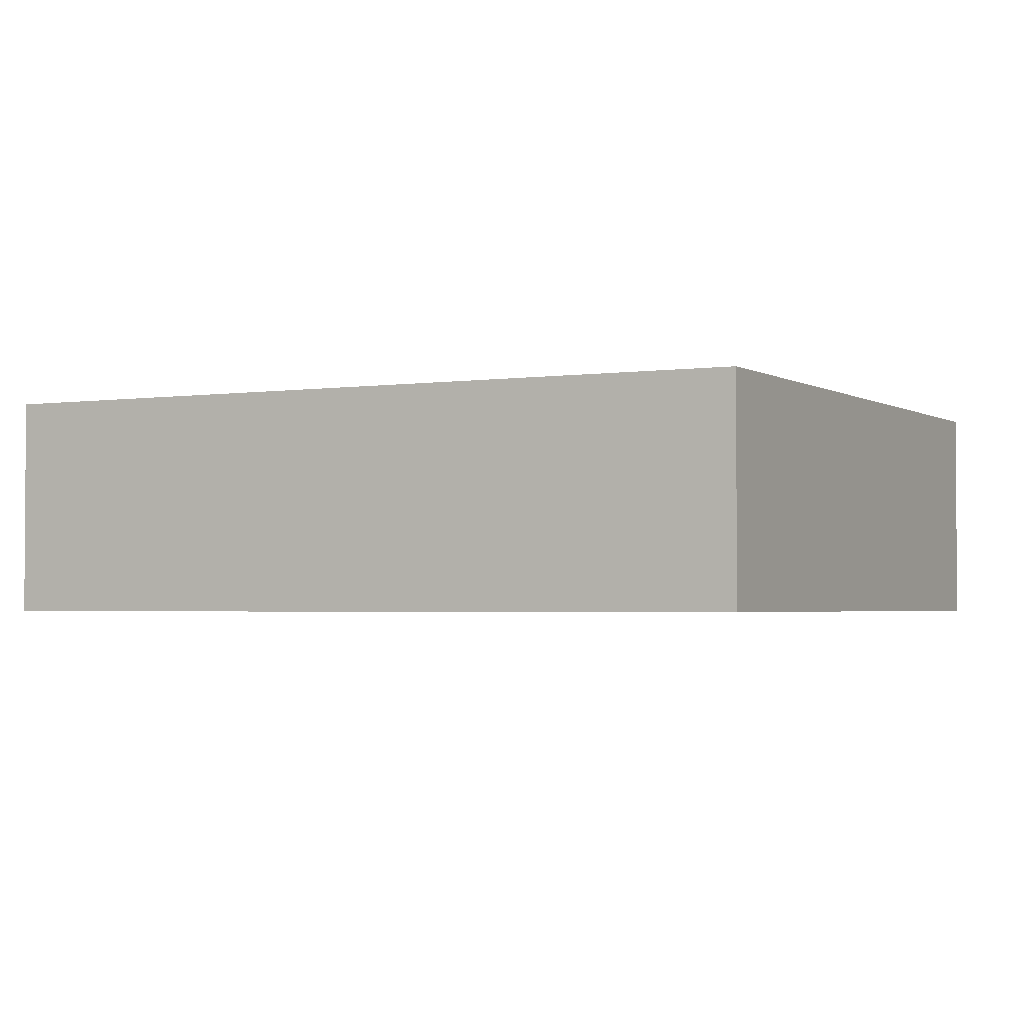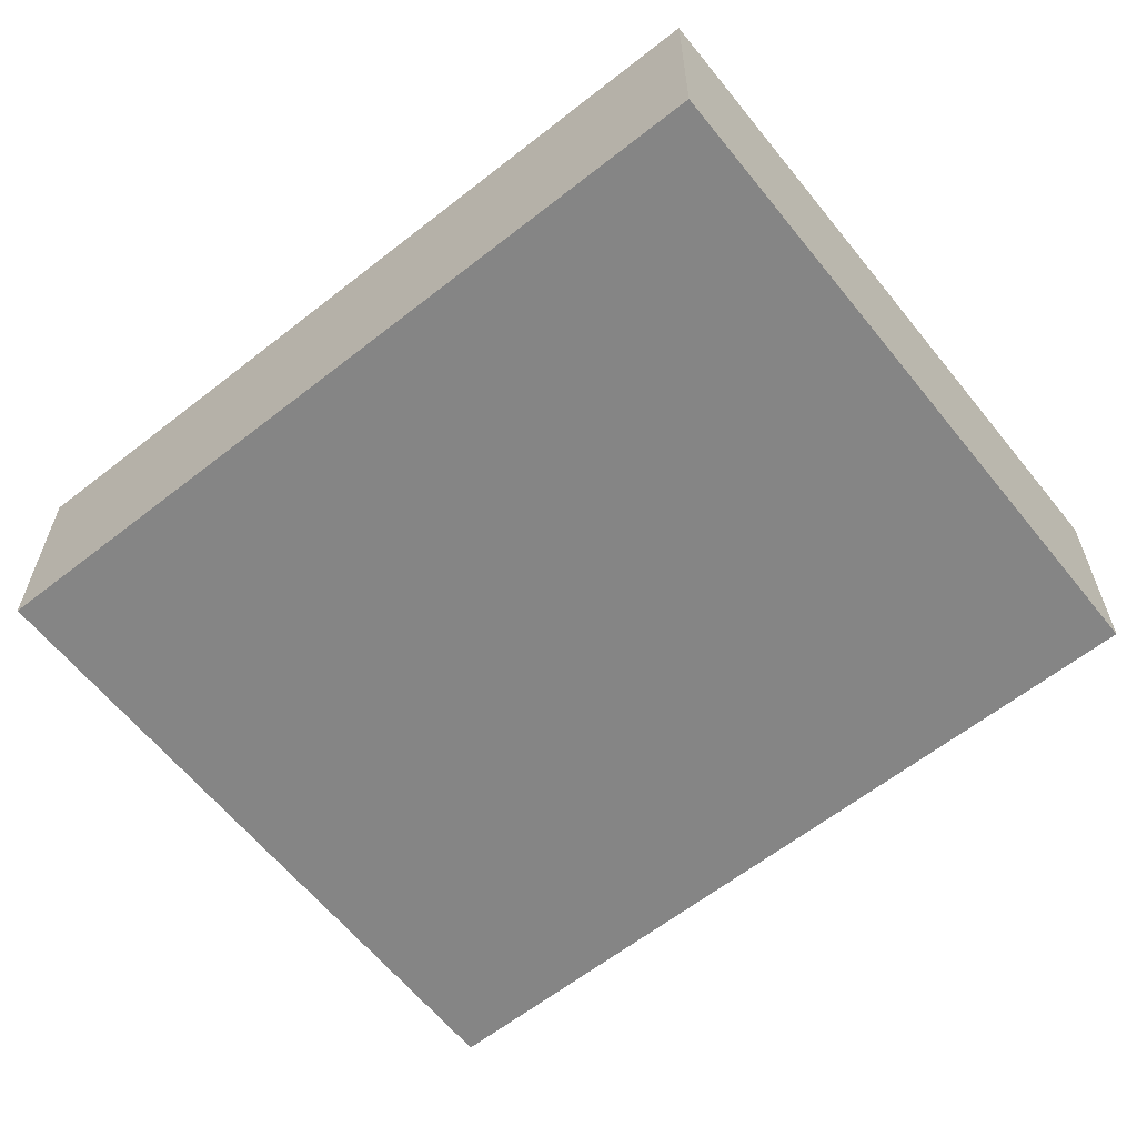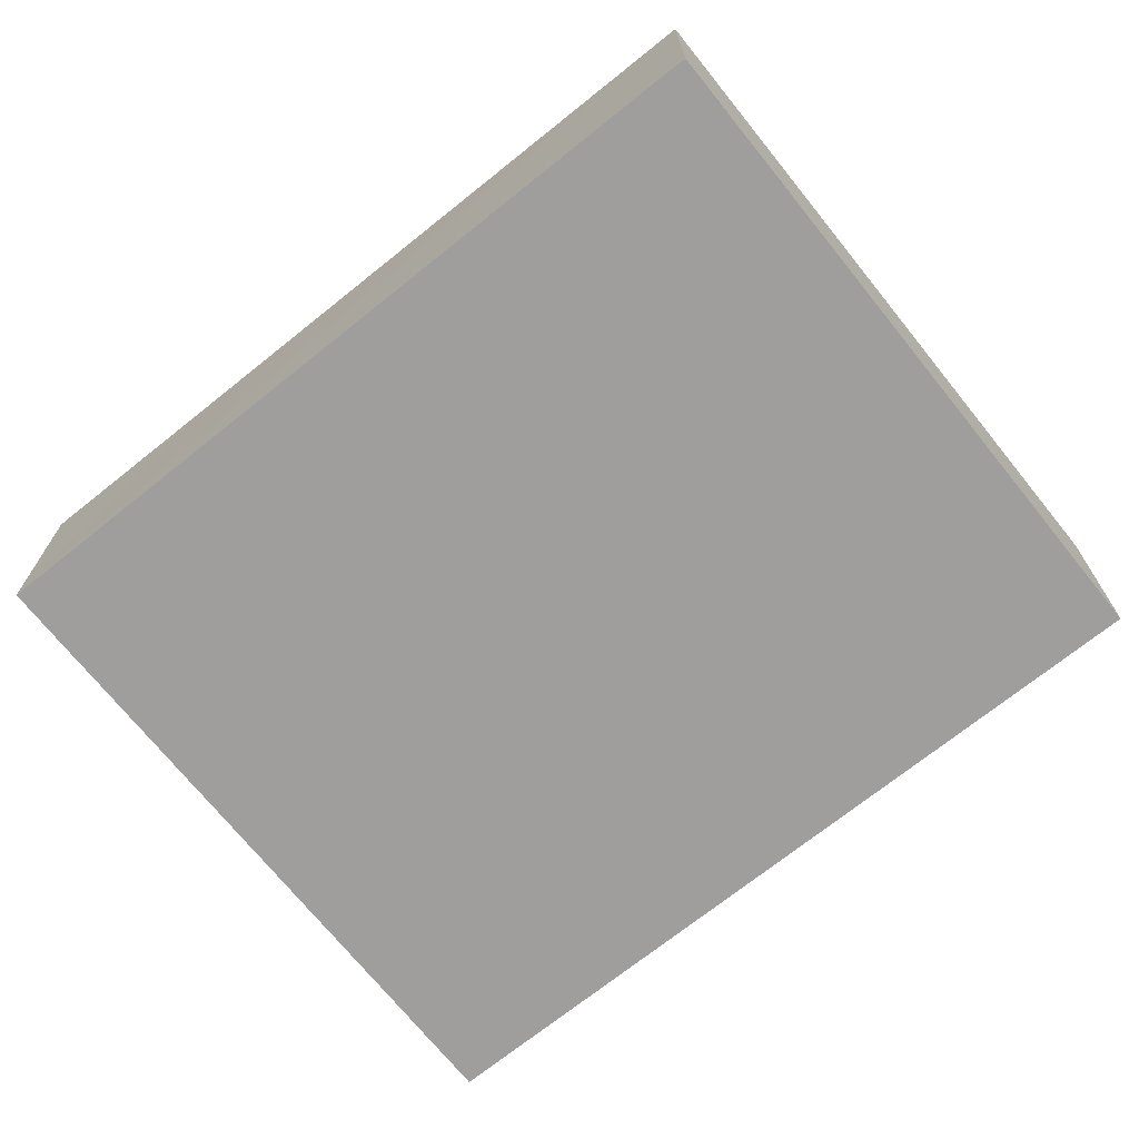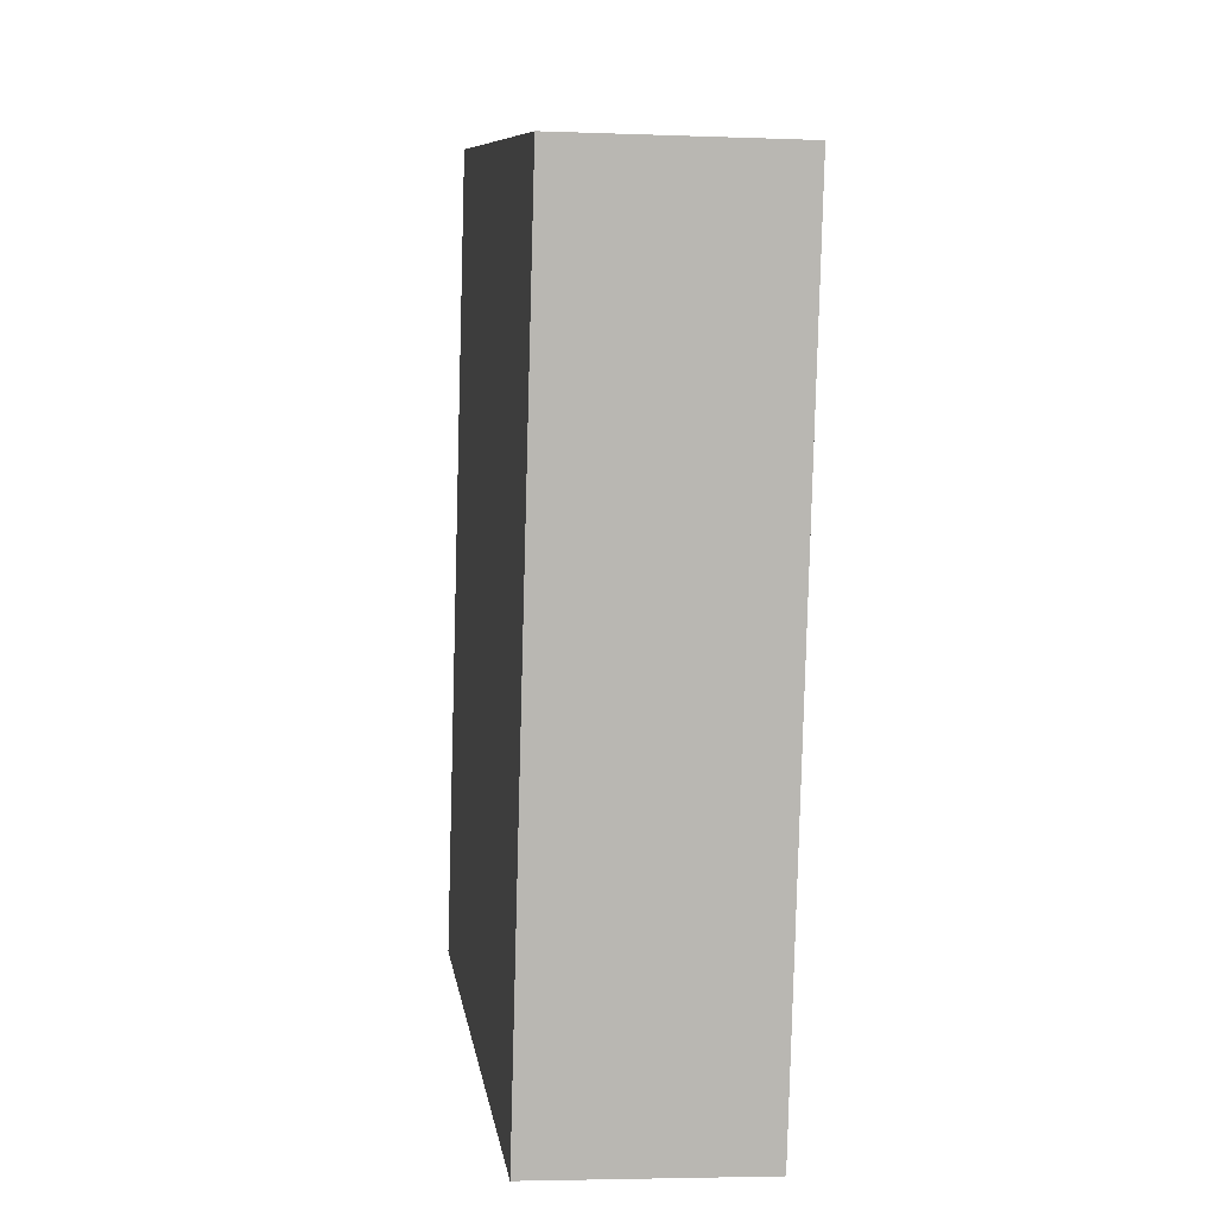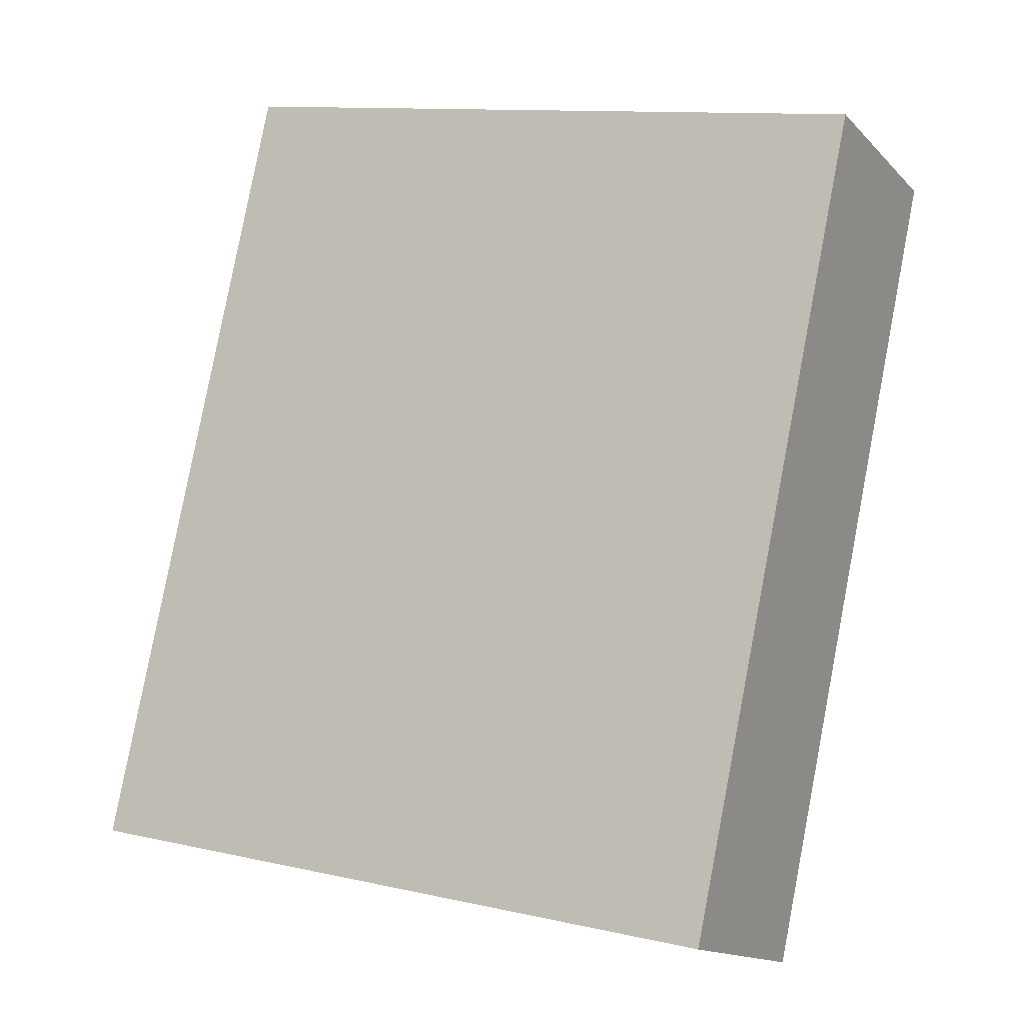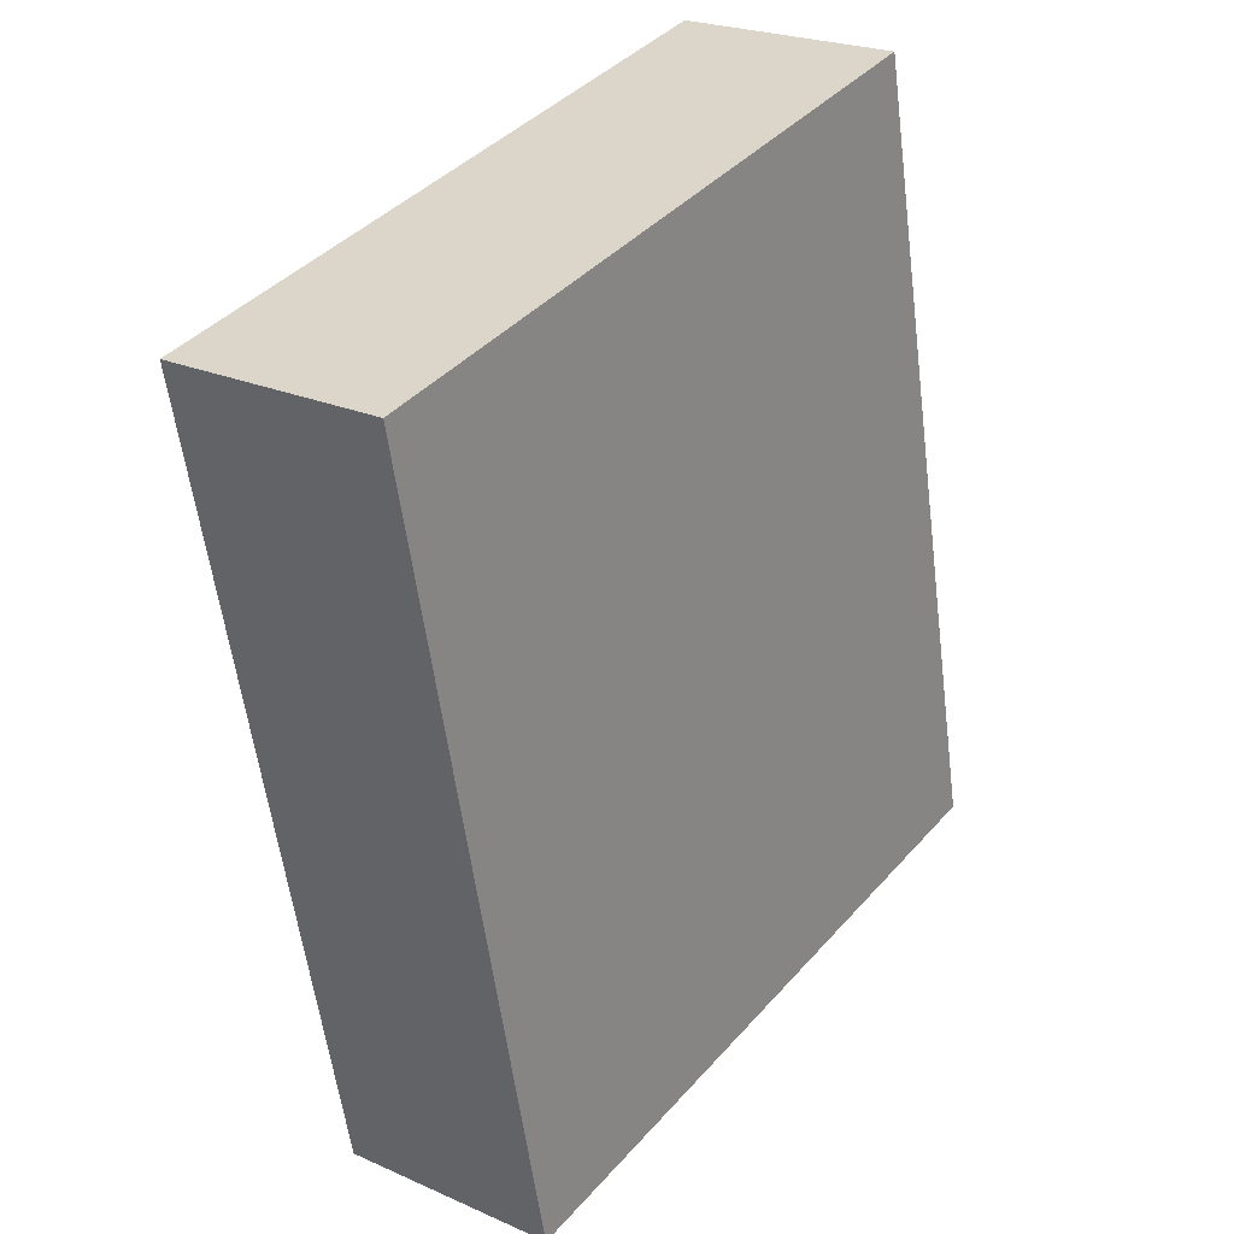
<metadata>
{"format":"obj","ext":"obj","renderer":"f3d","projection":"perspective","resolution":1024,"background":"white","views":[{"elev":-2.4,"azim":-50.1,"up":"+Y"},{"elev":-61.8,"azim":140.8,"up":"+Y"},{"elev":-71.0,"azim":140.9,"up":"+Y"},{"elev":-4.0,"azim":82.5,"up":"+Z"},{"elev":-14.3,"azim":26.9,"up":"+Z"},{"elev":23.4,"azim":126.9,"up":"+Z"}]}
</metadata>
<code>
v  0 1.019 6.24e-17
v  3.699 1.019 2.18
v  3.086 1.019 -0.665
v  3.878 1.019 3.009
v  0.391 1.019 1.813
v  0.792 1.019 3.673
v  0 0 0
v  0.391 -1.11e-16 1.813
v  0.792 -2.249e-16 3.673
v  3.878 -1.842e-16 3.009
v  3.699 -1.335e-16 2.18
v  3.086 4.072e-17 -0.665
g defaultobject
f 1 2 3
f 2 1 4
f 4 1 5
f 4 5 6
f 7 5 1
f 5 7 8
f 5 8 6
f 6 8 9
f 9 4 6
f 4 9 10
f 10 2 4
f 2 10 3
f 3 10 11
f 3 11 12
f 12 1 3
f 1 12 7
f 8 10 9
f 10 8 7
f 10 7 11
f 11 7 12

</code>
